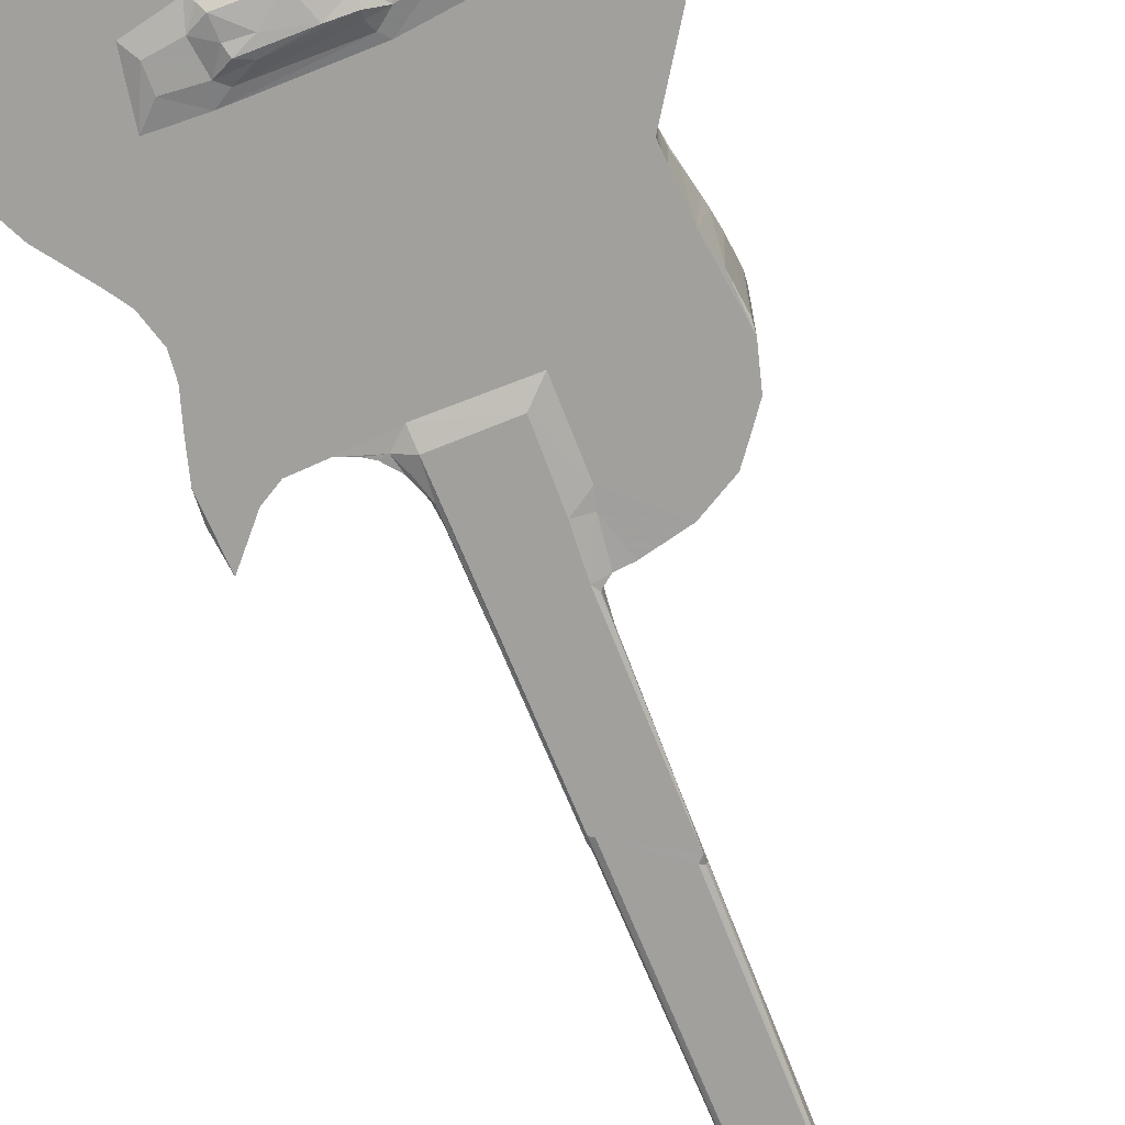
<metadata>
{"format":"obj","ext":"obj","renderer":"f3d","projection":"perspective","resolution":1024,"background":"white","views":[{"elev":-71.6,"azim":-158.0,"up":"+Y"}]}
</metadata>
<code>
v -501.3 0.07466 164.1
v -533.7 0.04627 210
v -477.7 0.0191 129.9
v -521.4 319.8 192.9
v -561.1 0.09531 281.7
v -567.9 5.399 310.3
v -575.4 -0.000268 386.2
v -569 0.1298 446.9
v -556.5 316.4 270.3
v -566.2 304.6 300.5
v -536.1 319.1 216.9
v -575.2 305.1 388.3
v -461.9 0.238 115.6
v -391.4 0.04611 66.94
v -338.5 0.01767 46.77
v -237.9 -0.005609 415.1
v -465.2 321.4 118.8
v -417.9 327.1 86.11
v -262.6 0.2986 19.28
v -260.2 330.3 19.73
v -118 0.01702 5.439
v -110.3 331.4 5.921
v 97.53 0.01524 6.843
v -0.8389 0.7581 0.1657
v -138 0.01617 398
v -106.4 -5.517 412.2
v -561.8 0.0525 480.8
v -533.1 0.005649 555.9
v -499.5 0.01949 620.5
v -567.6 301.2 458.2
v -532.8 301 556.7
v -476.6 0.0053 661.8
v -213.1 -0.03072 547.5
v -407.2 0.05909 754.3
v -375.3 0.001493 812.5
v -409.4 290.3 750.7
v -476.8 290.9 661.6
v -381.7 285.5 799.8
v -367.4 1.367 848.5
v -367.5 6.353 876.3
v -380.9 0.004869 947.8
v -372.5 286.3 820.2
v -369.7 269.3 890.4
v -192.2 -9.514 501.5
v -129.8 -8.992 454.3
v -120.8 -9.932 515.1
v -101.4 -0.0004814 559.6
v -80.5 -30.81 502.9
v -87.03 -21.47 471.2
v -79.15 -19.29 518.5
v -84.47 -20.92 433.8
v -25.79 -32.34 500.4
v -44.53 -24.97 467.7
v 72.7 -26.28 513.7
v -2.45 -24.37 434.3
v 120.8 -6.685 537.4
v -86.01 -4.876 541.9
v 156.3 -0.0007218 559.1
v 87.42 -0.001719 1054
v -119.5 -0.01072 1057
v -396.5 0.6497 1016
v -401.1 0.07235 1120
v -404.2 5.225 1093
v -375.1 274 919.2
v -391.6 276.8 993.2
v -386.4 272.2 972.7
v -398.3 266.7 1030
v -404.2 264.8 1091
v -401.3 269.7 1119
v -378.1 0.3895 1200
v -338.9 0.04055 1252
v -378.4 152.5 1200
v -228.2 0.02009 1335
v -309.9 0.02739 1290
v -310.5 260.4 1288
v -231.2 257.6 1333
v -73.37 -14.04 1099
v 85.15 -14.06 1099
v -117.7 -0.08945 1233
v -132.2 0.1194 1357
v -107.2 -0.0002544 1270
v -68.87 -14.04 1261
v -95.01 -0.9453 1360
v -61.64 -14.04 1360
v -70.05 -8.991 1376
v -76.12 135.3 1367
v -87.88 171.2 1361
v -95.38 256.7 1358
v -70.82 0.05289 1381
v -65.42 34.99 1444
v -64.63 26.64 1516
v 81.46 -14.03 1706
v -64.09 -9.482 1679
v -59.91 -13.88 1793
v -61.05 18.25 1687
v 72.18 -14.05 1711
v -68.37 80.09 1381
v -61.91 84.56 1404
v -49.66 75.01 1432
v -52.19 39.64 1476
v -19.37 58.01 1480
v -11.13 78.02 1455
v -13.56 99.2 1436
v -41.64 115.4 1422
v -59.93 205.4 1379
v -19.2 152.5 1425
v -33.22 41.85 1512
v 5.733 58.12 1493
v -15.02 45.35 1549
v -35.69 39.09 1842
v -6.647 43.86 1639
v -56.59 28.32 1700
v -47.71 -14.05 1804
v -60.34 0.3565 1809
v -57.1 -9.076 1811
v -52.62 19.87 2109
v -45.65 31.67 2110
v -12.17 43.16 1871
v -42.48 -14.06 2293
v 69.29 -14.08 2294
v 1.634 42.18 2003
v -29.13 38.9 2124
v -48.53 -9.442 2294
v -50.8 18.86 2301
v -43.07 32.86 2305
v -48.97 -17.45 2314
v -53.02 4.233 2334
v -55.81 12.55 2322
v -21.72 41.38 2303
v -49.83 44.4 2331
v -76.87 28.12 2430
v -72.3 13.02 2376
v -67.56 52.67 2358
v 88.68 5.353 2339
v -53.11 5.383 2444
v -43.45 -4.801 2457
v -37.25 15.48 2433
v -57.75 20.04 2419
v -25.94 22.41 2417
v 29.19 21.18 2412
v -29.73 16.03 2449
v -6.086 30.5 2451
v -79.16 37.74 2474
v -59.09 24.85 2466
v -36.71 26.54 2471
v -23.94 37.82 2483
v -50.15 21.69 2552
v -43.76 37.38 2529
v -40.1 23.87 2558
v -115.1 72.51 2436
v -107.4 76.23 2430
v -111.5 81.5 2460
v -77.22 58.96 2408
v -91.82 57.34 2435
v -85.29 60.36 2469
v -58.4 81.5 2441
v -72.84 66.63 2413
v -23.14 70.27 2429
v 53.22 65.64 2411
v -3.265 80.1 2472
v -67.46 40.63 2493
v -80.23 71.02 2502
v -80.89 83.08 2489
v -88.25 89.01 2514
v -115.7 93.76 2534
v -92.6 80.54 2539
v -115.6 104.2 2561
v -69.66 47.58 2532
v -82.75 65.21 2524
v -79.32 60 2575
v -83.74 83.65 2576
v -58.58 54.78 2566
v -81.38 102 2548
v -28.64 45.3 2516
v -30.76 43.98 2559
v -13.88 57.77 2570
v -47.97 89.56 2511
v -47.56 105.9 2551
v -10.5 100.8 2558
v -82.58 71.73 2621
v -83.84 94.76 2611
v -82.65 82.52 2665
v -64.68 70.3 2654
v -82.64 92.31 2711
v -79.7 108.3 2600
v -38.02 110.9 2606
v -92.78 116.4 2628
v -111.1 121.2 2632
v -114.4 119.9 2654
v -95.46 105.8 2642
v -110.7 128.8 2665
v -91.35 115.3 2676
v -84.17 130.7 2689
v -41.15 67.63 2613
v -46.27 42.14 2653
v -52.23 57.4 2644
v -45.3 50.66 2659
v -37.82 82.87 2679
v -30.08 64.77 2642
v -5.851 75.54 2644
v -15.28 81.76 2670
v -51.16 127.7 2647
v -5.331 126.4 2668
v -82.36 134.1 2702
v -22.94 97.45 2732
v 68.75 94.93 2723
v -19.74 136.2 2724
v -478.9 320.2 132.5
v -501.7 317.3 165.1
v -497.8 322.3 171.5
v -570.7 307.6 340.9
v -564.4 314.5 312.8
v -563.3 312.9 343.1
v -381.2 320.3 63.26
v -426.6 320.4 92.67
v -464 324.8 126.6
v -381.7 327.4 71.54
v -337.2 329.2 47.67
v -559.3 304.9 487.4
v 2.101 330.3 1.35
v 83.28 331.4 6.838
v 524.9 317.1 266.6
v -506.5 292.6 606.7
v -487 296.9 631
v -446.5 293 701
v 351 287.5 801.7
v -367.1 269.4 856.7
v -363.3 284.3 857.5
v -365.1 280.2 932.7
v 90.25 256.4 1363
v 461.9 298.1 610.8
v -380 260.4 1195
v -390.9 262.3 1153
v -371.1 265.7 1196
v -344.4 259.8 1244
v 86.78 266.9 1173
v -132.1 256.2 1356
v -64.23 256.1 1367
v -28.87 229.7 1409
v -22.93 254.7 1407
v 215 0.01431 18.59
v 314.2 0.004225 48.95
v 132.6 0.01913 401.8
v 120 -6.316 415.3
v 239.7 -0.01855 424.3
v 319.7 323.4 52.58
v 412.2 0.02204 100.2
v 497.8 0.007816 208.1
v 476.9 0.4536 164.6
v 400.4 326.6 94.81
v 416.9 321.8 105.5
v 540.2 0.02668 369
v 517 0.03673 498.6
v 527.5 0.357 271.5
v 532.8 0.1541 444.7
v 487.3 318.5 186.3
v 530.9 309.1 290.4
v 540.3 305.5 373.5
v 533.9 300.7 438.5
v 57.72 -30.04 479.1
v 102 -31.82 499
v 109.8 -19.97 431.7
v 108.1 -22.44 475.9
v 149.4 -9.519 451
v 141 -9.542 518.9
v 218.4 -8.496 459.3
v 219.1 -8.427 511.5
v 262.8 -0.0191 553.6
v 346.7 0.009439 834.8
v 394 0.03282 725.3
v 481.5 0.104 590.1
v 461.2 0.09839 632.6
v 429.3 0.07627 676
v 463.5 288 629.6
v 365.4 0.02661 768.6
v 352.3 0.03572 887.9
v 351 0.4327 801.8
v 365.9 288.7 767.6
v 410.7 287.6 701.1
v 346.7 278.1 841.2
v 124.5 -0.4867 1086
v 107.2 -5.145 1126
v 200.3 0.03253 1061
v 274.5 0.01728 1064
v 163.4 0.2766 1076
v 116.3 1.913 1123
v 142.9 0.1753 1089
v 238.3 0.4882 1055
v 115.8 268 1124
v 143.5 271.4 1088
v 232.9 273.5 1055
v 201.5 271.3 1061
v 92.88 -8.691 1174
v 95.54 5.563 1212
v 99.47 5.103 1171
v 90.48 -8.869 1387
v 95.49 16.31 1343
v 97.46 256.7 1178
v 95.66 260 1195
v 95.33 250.2 1345
v 88.23 128.5 1392
v 374.1 0.07337 956
v 319.1 0.009019 1090
v 395.3 0.08902 1030
v 391.2 0.1517 1170
v 364.3 0.3607 1130
v 265.9 270.6 1060
v 314 271.7 1085
v 355.5 269.9 1120
v 400.3 5.265 1090
v 393.6 272.1 1022
v 355.2 278.2 897.3
v 398 268.3 1115
v 400.2 265 1081
v 392.2 256.8 1166
v 370.7 261.9 1138
v 388.6 267.2 1167
v 505.9 5.918 535.2
v 519.3 302.8 492.9
v 505.9 302.2 535.1
v 86.96 -9.394 1716
v 89.07 63.69 1435
v 89.84 21.73 1509
v 89.15 32.23 1480
v 86.48 17.39 1720
v 78.99 29.79 1716
v 64.22 44.63 1497
v 67.22 78.71 1448
v 33.66 109.1 1435
v 74.16 98.27 1430
v 70.18 143.9 1417
v 86.46 193.8 1377
v 22.96 51.53 1513
v 29.71 44.08 1594
v 64.46 37.38 1558
v 82.21 -9.114 1726
v 85.93 0.6674 1737
v 82.29 12.98 1957
v 34.71 42.8 1835
v 59.98 38.14 1945
v 76.05 28.99 2025
v 76.89 -9.657 2304
v 79.4 -2.383 2326
v 75.65 28.24 2287
v 34.44 42.09 2301
v 79.6 12.98 2307
v 77.22 -17.55 2315
v 76.11 40.1 2323
v 58.98 38.38 2287
v 93.92 52.46 2359
v 100.6 14.37 2382
v 16.76 26.92 2440
v 48.33 13.65 2438
v 101.6 49.13 2372
v 64.43 -2.949 2458
v 71.62 13.61 2440
v 54.77 -1.488 2450
v 78.5 22.27 2417
v 104.5 33.2 2454
v 41.55 25.18 2462
v 68.82 26.38 2471
v 85.73 34.42 2473
v 66.93 22.25 2552
v 74.93 21.01 2549
v 65.7 45.77 2562
v 86.42 43.3 2557
v 80.94 40.29 2525
v 29.23 74.24 2446
v 103.3 62.87 2400
v 70.01 81.75 2446
v 123.8 72.63 2427
v 103.1 82.79 2476
v 57.86 41.26 2493
v 49.26 45.07 2515
v 50.95 86.02 2499
v 46.44 57.66 2566
v 48.06 48.14 2539
v 49.47 111.4 2607
v 53.18 101.8 2549
v 107 44.49 2508
v 108.6 88.34 2510
v 108.2 56.54 2551
v 98.03 59.25 2574
v 74.42 105.2 2545
v 110.8 102.2 2553
v 104.9 49.58 2405
v 114.7 55.94 2435
v 112 61.02 2470
v 138.8 81.7 2459
v 137.4 71.81 2436
v 107 66.27 2494
v 118.9 79.34 2473
v 119 82.48 2520
v 118.1 78.16 2539
v 110.9 73.66 2568
v 118.4 94.37 2573
v 140.4 93.73 2532
v 140.6 104.8 2558
v 44.85 71.04 2625
v 48.45 82.01 2671
v 52.96 69.85 2648
v 35.93 121.5 2647
v 101.3 130.5 2686
v 70.12 67.42 2617
v 110.7 72.8 2630
v 72.03 45.31 2654
v 84.57 43.77 2653
v 71.36 74.32 2670
v 92.04 61.44 2639
v 99.55 69.6 2660
v 115.5 89.19 2688
v 110.2 112.7 2616
v 80.91 126.9 2643
v 116.1 105.1 2576
v 120.4 127.5 2656
v 51.43 99.88 2733
v 107.5 134.5 2704
v 48.93 136.2 2725
v 109.2 92.58 2712
v 112.5 97.73 2605
v 114.9 88.93 2664
v 123.7 106 2629
v 147.6 119.8 2631
v 122.2 109.8 2665
v 115.6 122.4 2687
v 127.3 123.7 2668
v 149.4 124.3 2661
v 217.6 330.6 20.1
v 474 322.8 162.7
v 300.3 329.2 45.71
v 534.1 310.5 385.9
v 424.4 294.8 668.6
v 342.7 283.2 879.9
v 386.5 291.9 722.3
v 163.5 271.6 1075
v 375.5 277.7 976.5
v 487.4 299.2 576.8
v 39.82 253.1 1407
f 1 2 3
f 2 4 3
f 5 7 6
f 9 2 5
f 9 5 10
f 5 6 10
f 6 7 12
f 13 14 3
f 3 14 15
f 3 15 16
f 13 17 14
f 13 3 17
f 17 18 14
f 1 16 2
f 2 7 5
f 16 7 2
f 3 16 1
f 19 21 15
f 19 20 21
f 21 24 23
f 21 22 24
f 15 21 16
f 21 25 16
f 21 23 25
f 8 7 27
f 7 28 27
f 8 27 30
f 7 8 30
f 12 7 30
f 28 32 29
f 28 33 32
f 7 33 28
f 7 16 33
f 32 34 36
f 34 35 38
f 32 33 35
f 32 35 34
f 39 35 41
f 35 39 42
f 16 44 33
f 16 25 45
f 16 45 44
f 45 46 44
f 33 44 47
f 44 46 47
f 33 47 35
f 25 26 45
f 51 45 26
f 51 49 45
f 49 46 45
f 49 48 46
f 48 50 46
f 48 49 52
f 52 49 53
f 48 54 50
f 48 52 54
f 49 51 53
f 51 26 55
f 51 55 53
f 54 56 50
f 46 50 57
f 46 57 47
f 50 56 57
f 47 59 35
f 47 58 59
f 61 41 62
f 62 63 61
f 64 40 41
f 41 61 65
f 61 63 67
f 61 67 65
f 63 68 67
f 39 41 40
f 43 40 64
f 70 62 71
f 70 72 62
f 62 72 69
f 41 60 62
f 62 60 71
f 71 60 73
f 71 73 74
f 70 71 72
f 72 71 75
f 71 74 75
f 74 76 75
f 35 60 41
f 35 59 60
f 60 59 77
f 77 59 78
f 60 79 73
f 79 81 73
f 73 81 80
f 74 73 76
f 60 77 79
f 77 82 79
f 77 78 82
f 79 82 81
f 81 83 80
f 83 81 84
f 84 85 83
f 83 85 86
f 81 82 84
f 82 78 84
f 83 86 87
f 80 83 88
f 83 87 88
f 85 89 86
f 89 91 90
f 85 93 89
f 85 84 93
f 93 84 94
f 84 92 94
f 89 95 91
f 94 92 96
f 86 89 97
f 89 90 97
f 97 90 98
f 90 100 101
f 90 99 98
f 90 101 99
f 99 101 102
f 103 99 102
f 98 99 104
f 86 97 105
f 97 98 105
f 98 104 105
f 99 103 104
f 104 103 106
f 90 107 100
f 90 91 107
f 100 107 101
f 107 108 101
f 107 109 108
f 107 110 109
f 109 110 111
f 89 93 95
f 91 95 112
f 93 94 95
f 94 114 95
f 94 115 114
f 94 113 115
f 114 116 95
f 95 116 112
f 91 110 107
f 91 112 110
f 112 117 110
f 110 118 111
f 115 113 119
f 113 120 119
f 110 121 118
f 112 116 117
f 117 122 110
f 110 122 121
f 115 123 114
f 115 119 123
f 123 124 114
f 114 124 116
f 116 125 117
f 116 124 125
f 123 119 126
f 126 127 123
f 124 123 128
f 123 127 128
f 117 129 122
f 122 129 121
f 117 125 129
f 124 130 125
f 124 128 130
f 125 130 129
f 128 127 132
f 132 133 128
f 127 134 132
f 132 138 131
f 131 138 135
f 135 138 137
f 135 137 136
f 132 139 138
f 132 140 139
f 137 141 136
f 138 139 137
f 137 142 141
f 137 139 142
f 131 144 143
f 131 135 144
f 135 136 144
f 141 145 136
f 141 146 145
f 144 136 145
f 141 142 146
f 147 148 149
f 150 152 151
f 131 154 153
f 131 155 154
f 153 154 151
f 151 154 150
f 151 152 156
f 151 156 157
f 151 157 153
f 133 130 128
f 132 153 133
f 130 133 129
f 132 131 153
f 153 157 133
f 157 159 133
f 157 158 159
f 157 156 158
f 150 155 152
f 131 143 155
f 143 162 155
f 150 154 155
f 155 163 152
f 155 162 163
f 163 162 164
f 165 164 166
f 165 166 167
f 143 169 162
f 143 170 169
f 143 168 170
f 170 171 169
f 170 168 172
f 164 169 166
f 162 169 164
f 169 171 166
f 165 173 164
f 165 167 173
f 143 144 161
f 144 146 161
f 144 145 146
f 152 163 156
f 156 160 158
f 156 163 160
f 163 164 160
f 143 161 168
f 161 148 168
f 148 147 168
f 147 149 172
f 147 172 168
f 161 174 148
f 174 175 148
f 148 175 149
f 149 175 172
f 175 174 176
f 164 173 177
f 173 178 177
f 164 177 160
f 177 178 179
f 170 180 171
f 171 180 181
f 180 183 182
f 180 182 181
f 167 171 185
f 167 166 171
f 167 185 173
f 173 185 186
f 171 181 185
f 181 187 185
f 188 190 189
f 188 187 190
f 189 191 188
f 181 190 187
f 181 182 190
f 190 192 189
f 182 192 190
f 188 191 187
f 191 192 193
f 189 192 191
f 170 194 180
f 175 176 172
f 172 176 170
f 196 195 183
f 195 197 183
f 180 196 183
f 180 194 196
f 182 183 198
f 197 198 183
f 196 199 195
f 195 199 197
f 194 199 196
f 194 200 199
f 199 201 197
f 197 201 198
f 173 186 178
f 178 186 179
f 185 187 202
f 187 191 202
f 185 202 186
f 191 193 202
f 186 202 203
f 184 204 182
f 182 204 192
f 192 204 193
f 182 205 184
f 182 198 205
f 198 206 205
f 198 201 206
f 184 205 204
f 205 207 204
f 202 193 203
f 193 204 203
f 4 209 208
f 2 11 4
f 2 9 11
f 4 210 209
f 4 11 210
f 11 212 210
f 11 9 212
f 10 6 211
f 10 212 9
f 212 211 213
f 10 211 212
f 6 12 211
f 211 12 213
f 17 3 208
f 3 4 208
f 14 214 15
f 18 214 14
f 17 216 215
f 17 208 216
f 208 210 216
f 208 209 210
f 18 17 215
f 215 216 18
f 18 217 214
f 15 214 19
f 214 218 19
f 19 218 20
f 214 217 218
f 217 18 218
f 216 210 18
f 210 212 213
f 210 213 18
f 22 20 218
f 218 18 22
f 22 21 20
f 22 220 24
f 220 22 221
f 22 18 221
f 18 213 222
f 30 27 219
f 219 27 31
f 27 28 31
f 28 223 31
f 28 29 223
f 12 219 213
f 12 30 219
f 31 223 224
f 223 37 224
f 31 224 225
f 225 226 31
f 29 32 37
f 32 36 37
f 29 37 223
f 37 36 225
f 36 34 38
f 38 35 42
f 224 37 225
f 36 38 42
f 42 39 227
f 39 40 227
f 40 43 227
f 225 36 226
f 227 228 42
f 228 64 229
f 227 64 228
f 227 43 64
f 42 230 36
f 64 41 66
f 65 66 41
f 63 62 68
f 68 62 69
f 64 66 229
f 66 65 229
f 67 69 65
f 67 68 69
f 42 228 230
f 229 65 228
f 228 65 230
f 69 72 232
f 69 232 233
f 69 233 234
f 233 232 234
f 72 235 232
f 72 75 235
f 232 235 234
f 234 235 75
f 234 65 69
f 36 230 236
f 65 234 230
f 73 237 76
f 75 76 88
f 73 80 237
f 234 88 230
f 234 75 88
f 88 76 237
f 80 88 237
f 87 86 238
f 87 238 88
f 105 104 239
f 104 106 239
f 239 106 240
f 86 105 238
f 105 239 238
f 88 238 240
f 239 240 238
f 24 220 23
f 241 242 23
f 23 243 25
f 25 243 26
f 243 244 26
f 23 242 243
f 243 242 245
f 247 248 242
f 247 249 248
f 242 246 247
f 247 246 250
f 250 251 247
f 248 252 242
f 242 252 245
f 252 253 245
f 248 254 252
f 252 255 253
f 248 249 254
f 254 257 252
f 252 259 255
f 252 258 259
f 55 52 53
f 55 260 52
f 52 260 261
f 52 261 54
f 26 262 55
f 55 262 260
f 261 260 263
f 26 244 262
f 262 263 260
f 57 58 47
f 57 56 58
f 262 244 264
f 244 243 264
f 262 264 263
f 263 264 265
f 263 265 261
f 54 265 56
f 261 265 54
f 243 266 264
f 243 245 266
f 264 266 265
f 265 266 267
f 265 58 56
f 265 267 58
f 267 268 58
f 58 269 59
f 266 245 268
f 266 268 267
f 268 270 58
f 268 245 273
f 268 273 270
f 245 272 273
f 245 271 272
f 270 275 58
f 275 269 58
f 269 275 277
f 270 279 275
f 273 279 270
f 274 273 272
f 275 226 277
f 277 280 269
f 269 280 276
f 275 278 226
f 277 226 280
f 59 281 78
f 78 281 282
f 59 269 283
f 269 284 283
f 59 283 281
f 283 285 281
f 281 286 282
f 281 285 287
f 281 287 286
f 285 290 287
f 287 290 286
f 283 288 291
f 283 292 285
f 78 282 293
f 293 295 294
f 293 294 296
f 78 293 296
f 294 297 296
f 295 298 294
f 298 299 294
f 294 300 297
f 300 301 297
f 294 299 300
f 282 286 293
f 293 286 295
f 286 289 295
f 269 276 284
f 276 302 284
f 284 302 304
f 284 304 303
f 283 284 288
f 303 305 306
f 288 284 307
f 284 303 308
f 303 306 309
f 284 308 307
f 303 309 308
f 303 304 305
f 304 310 305
f 302 311 304
f 302 312 311
f 310 313 305
f 313 315 305
f 306 316 309
f 306 305 317
f 305 315 317
f 245 253 271
f 253 318 271
f 253 319 318
f 253 255 319
f 318 320 271
f 271 274 272
f 84 78 92
f 78 296 321
f 78 321 92
f 321 296 323
f 296 322 324
f 296 324 323
f 102 101 108
f 102 108 328
f 327 328 108
f 329 103 328
f 102 328 103
f 297 301 296
f 296 301 322
f 324 322 327
f 330 328 322
f 328 327 322
f 331 322 301
f 328 330 329
f 331 329 330
f 322 331 330
f 108 109 333
f 327 108 333
f 109 334 333
f 109 111 334
f 335 333 334
f 327 333 335
f 323 324 327
f 323 327 335
f 323 335 326
f 94 96 113
f 326 325 323
f 96 92 336
f 336 321 337
f 92 321 336
f 323 325 321
f 321 325 337
f 337 325 338
f 334 340 335
f 335 340 326
f 334 339 340
f 111 118 334
f 118 339 334
f 338 325 341
f 96 120 113
f 96 336 120
f 336 343 342
f 336 337 343
f 120 336 342
f 337 338 343
f 338 341 344
f 118 121 339
f 339 121 340
f 325 326 341
f 340 341 326
f 343 338 346
f 338 344 346
f 126 120 347
f 119 120 126
f 126 343 127
f 347 343 126
f 347 120 342
f 342 343 347
f 346 344 348
f 121 129 345
f 121 345 340
f 340 349 341
f 349 344 341
f 340 345 349
f 129 350 345
f 345 348 349
f 349 348 344
f 127 343 134
f 134 351 132
f 140 352 139
f 139 352 142
f 140 353 352
f 343 346 134
f 346 350 134
f 134 350 354
f 134 354 351
f 357 356 355
f 132 358 140
f 132 351 358
f 353 356 357
f 140 356 353
f 140 358 356
f 356 358 359
f 358 351 359
f 352 353 360
f 357 360 353
f 357 355 360
f 355 361 360
f 356 361 355
f 356 362 361
f 356 359 362
f 364 367 366
f 363 364 365
f 129 133 350
f 133 159 350
f 159 158 368
f 158 160 368
f 345 350 348
f 346 348 350
f 350 159 369
f 368 370 159
f 369 159 371
f 370 372 371
f 159 370 371
f 142 352 146
f 352 373 146
f 352 360 373
f 146 374 161
f 146 373 374
f 368 160 375
f 174 374 176
f 161 374 174
f 374 376 176
f 374 377 376
f 177 179 375
f 160 177 375
f 179 378 375
f 375 378 379
f 360 361 373
f 368 375 370
f 361 362 373
f 373 362 380
f 370 375 372
f 375 381 372
f 373 367 374
f 374 364 377
f 374 367 364
f 377 365 376
f 364 363 377
f 363 365 377
f 373 380 367
f 367 380 382
f 365 364 366
f 366 367 383
f 375 379 384
f 375 384 385
f 351 386 359
f 350 369 354
f 351 354 386
f 386 387 359
f 354 369 386
f 359 387 388
f 369 371 386
f 371 372 389
f 386 390 387
f 386 371 390
f 390 371 389
f 362 359 380
f 359 391 380
f 359 388 391
f 387 390 388
f 372 392 389
f 388 392 391
f 392 372 391
f 391 372 381
f 390 389 388
f 388 389 392
f 380 391 382
f 367 382 383
f 391 393 382
f 391 381 393
f 382 393 394
f 382 394 395
f 393 397 394
f 394 398 396
f 394 397 398
f 375 385 381
f 381 385 398
f 381 398 397
f 393 381 397
f 176 376 383
f 176 383 170
f 170 399 194
f 170 383 399
f 194 399 200
f 199 200 201
f 200 400 201
f 399 400 200
f 399 401 400
f 179 186 378
f 186 402 378
f 186 203 402
f 203 403 402
f 365 383 376
f 383 404 399
f 365 366 383
f 383 405 404
f 406 401 399
f 401 408 400
f 401 406 408
f 406 409 407
f 406 399 409
f 407 409 410
f 406 407 408
f 404 409 399
f 404 405 409
f 408 411 400
f 408 407 410
f 408 410 411
f 379 378 384
f 378 413 412
f 384 378 412
f 384 414 385
f 384 412 414
f 378 402 413
f 402 403 413
f 413 403 415
f 205 206 416
f 203 204 417
f 203 417 403
f 205 418 207
f 205 416 418
f 204 418 417
f 204 207 418
f 201 400 206
f 400 411 419
f 400 419 206
f 206 418 416
f 206 417 418
f 206 419 417
f 395 394 396
f 395 396 420
f 382 395 405
f 383 382 405
f 395 420 421
f 409 405 410
f 395 421 405
f 410 405 421
f 410 421 411
f 396 414 420
f 414 412 420
f 414 396 398
f 420 422 421
f 420 412 422
f 422 412 423
f 421 422 424
f 421 425 411
f 421 424 425
f 424 426 425
f 413 415 412
f 423 412 415
f 426 403 425
f 415 403 426
f 422 423 424
f 424 427 426
f 424 423 427
f 423 415 427
f 415 426 427
f 411 417 419
f 411 425 417
f 403 417 425
f 220 221 23
f 23 221 241
f 221 428 241
f 221 18 250
f 250 18 429
f 428 221 430
f 221 250 430
f 18 222 429
f 241 428 242
f 242 430 246
f 242 428 430
f 247 251 249
f 249 251 429
f 246 430 250
f 250 429 251
f 222 213 431
f 249 429 256
f 249 256 254
f 256 222 254
f 222 257 254
f 252 257 258
f 429 222 256
f 431 257 222
f 431 258 257
f 431 259 258
f 219 31 231
f 213 219 431
f 219 320 431
f 219 231 320
f 231 226 432
f 31 226 231
f 226 36 433
f 231 432 274
f 432 226 434
f 434 226 278
f 275 279 278
f 279 273 274
f 280 312 276
f 278 279 434
f 432 434 279
f 279 274 432
f 280 226 433
f 433 312 280
f 36 236 433
f 433 236 291
f 286 290 289
f 285 435 290
f 283 291 292
f 285 292 435
f 236 290 291
f 291 290 435
f 236 289 290
f 291 435 292
f 300 299 230
f 236 230 299
f 289 298 295
f 236 298 289
f 236 299 298
f 291 288 307
f 291 436 433
f 291 308 436
f 291 307 308
f 436 308 317
f 276 312 302
f 311 314 304
f 304 314 310
f 310 314 313
f 433 436 312
f 312 436 311
f 436 317 311
f 314 311 313
f 317 313 311
f 308 309 317
f 306 317 316
f 317 315 313
f 316 317 309
f 319 320 318
f 255 259 319
f 274 271 437
f 320 437 271
f 259 431 319
f 431 320 319
f 320 231 437
f 437 231 274
f 106 329 240
f 240 329 438
f 103 329 106
f 88 240 230
f 240 438 230
f 329 331 438
f 301 300 332
f 301 332 331
f 331 230 438
f 332 230 331
f 300 230 332
f 398 385 414

</code>
